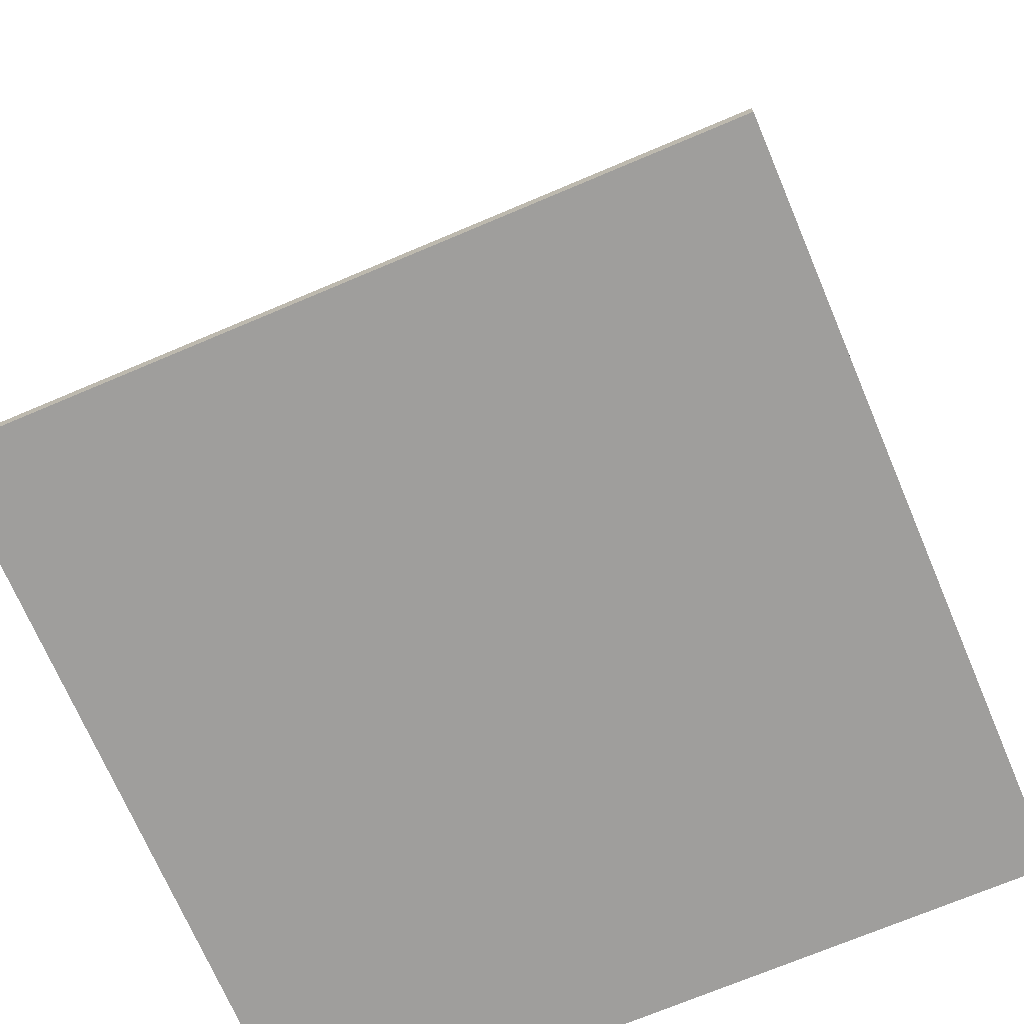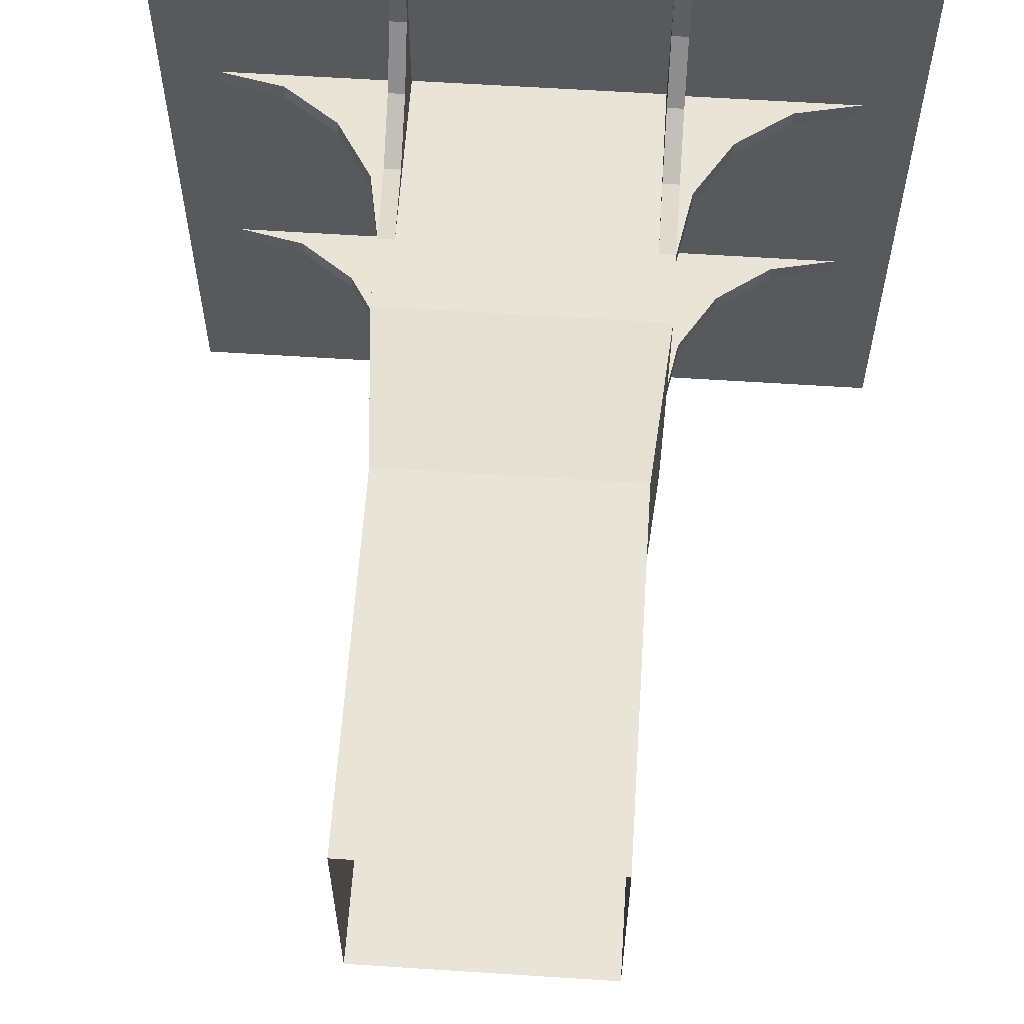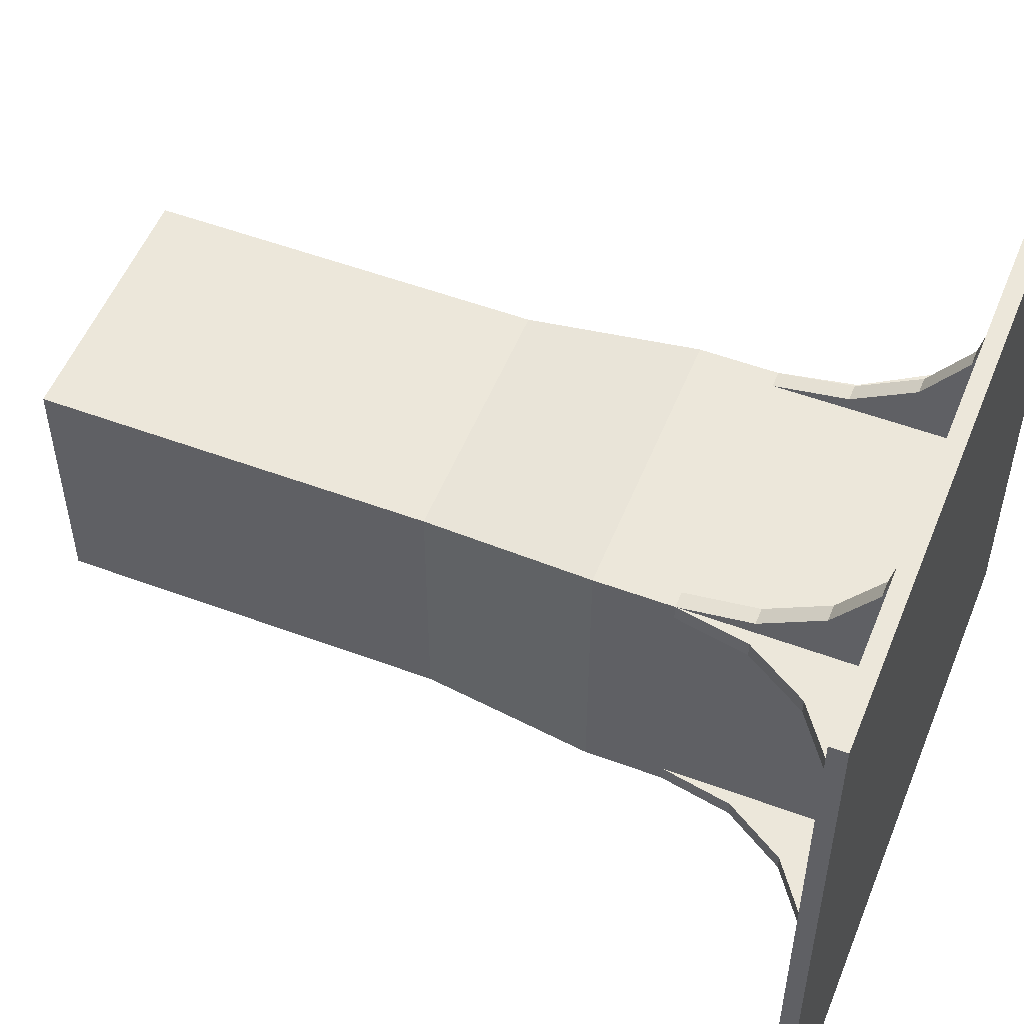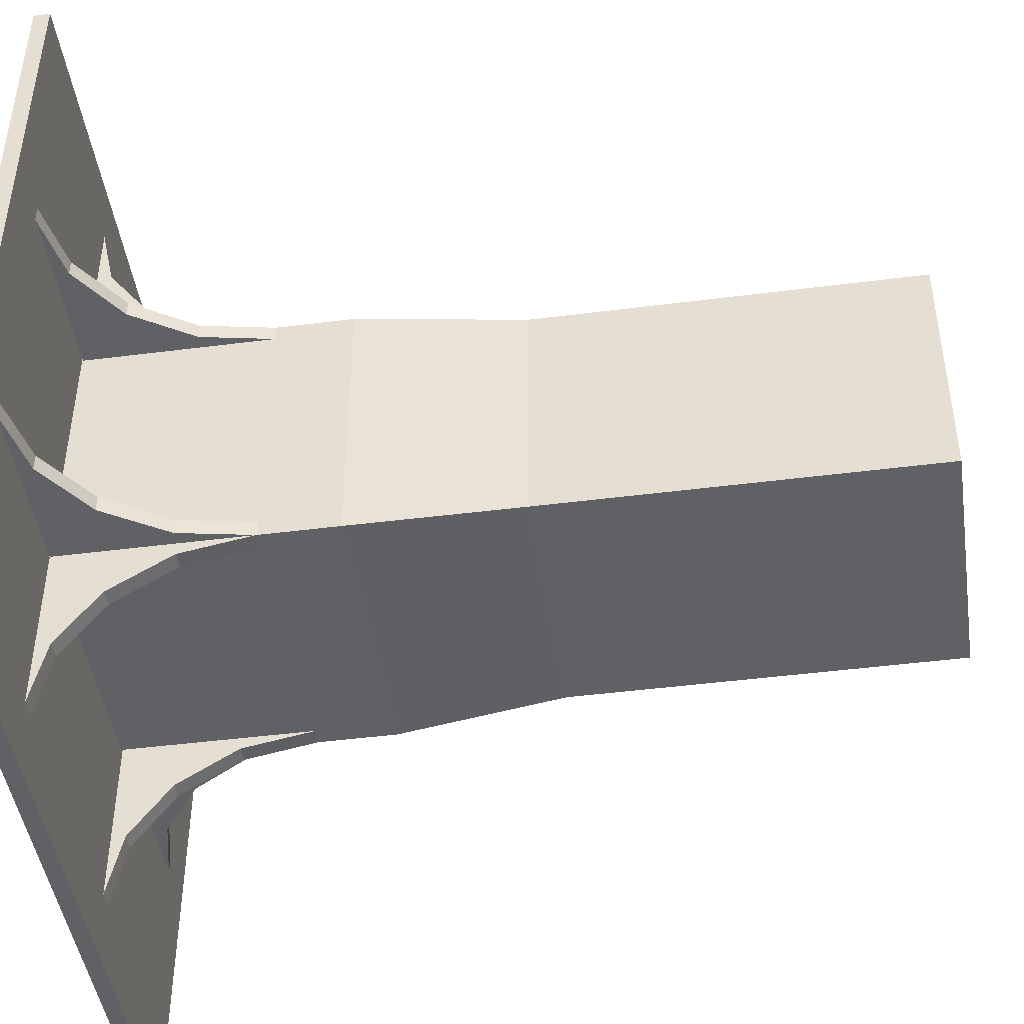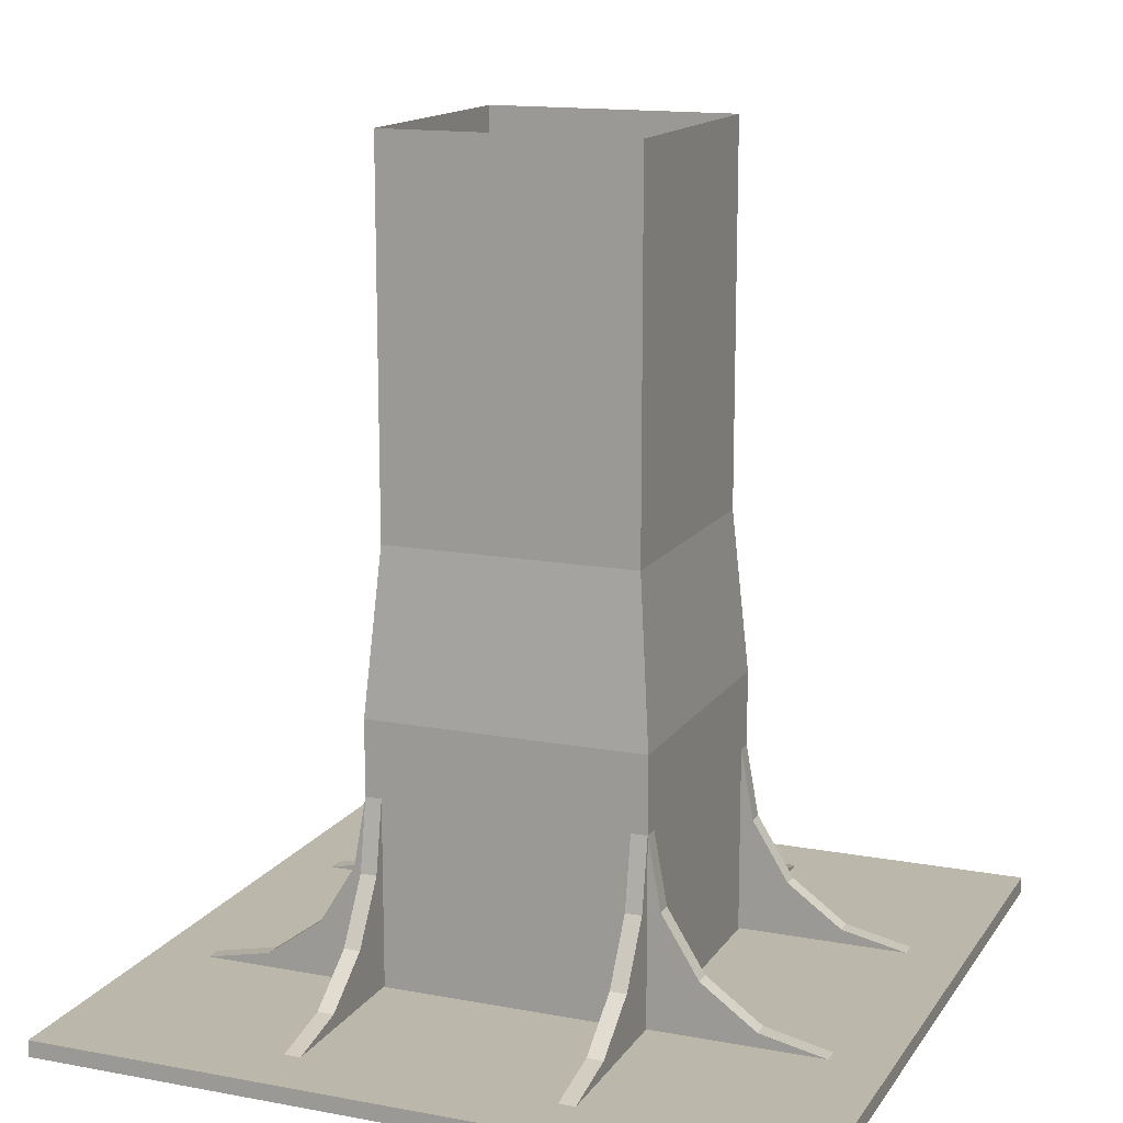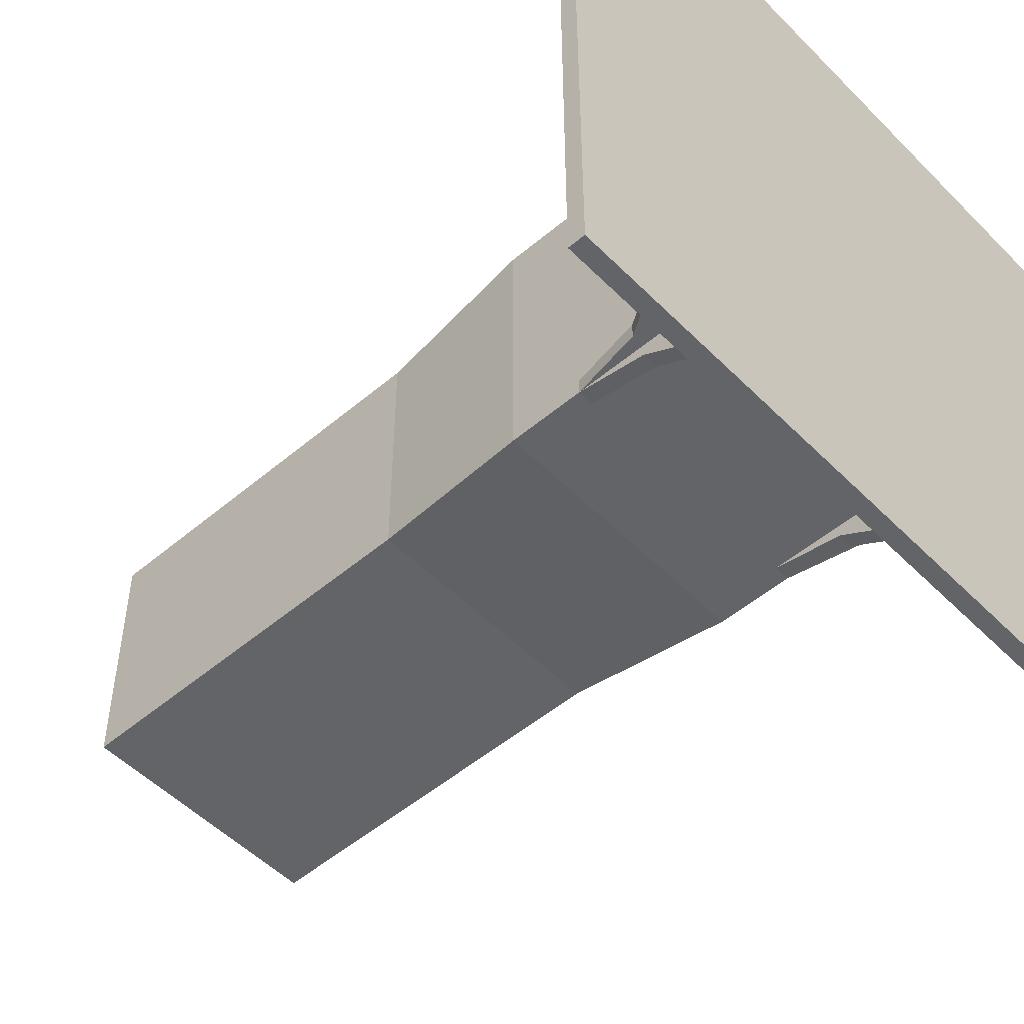
<metadata>
{"format":"obj","ext":"obj","renderer":"f3d","projection":"perspective","resolution":1024,"background":"white","views":[{"elev":-71.0,"azim":-157.0,"up":"+Y"},{"elev":60.6,"azim":-176.2,"up":"+Z"},{"elev":53.2,"azim":-68.3,"up":"+Z"},{"elev":-45.7,"azim":98.4,"up":"+Z"},{"elev":14.4,"azim":22.1,"up":"+Y"},{"elev":-51.2,"azim":-47.4,"up":"+Z"}]}
</metadata>
<code>
o Gantry_base_Cube.037
v 0.3293 0.01931 0.6707
v 0.3293 0.3407 0.6707
v 0.3293 0.01931 0.3293
v 0.3293 0.3407 0.3293
v 0.6707 0.01931 0.6707
v 0.6707 0.3407 0.6707
v 0.6707 0.01931 0.3293
v 0.6707 0.3407 0.3293
v 0.04931 0.01931 0.04931
v 0.04931 0.01931 0.9507
v 0.9507 0.01931 0.04931
v 0.9507 0.01931 0.9507
v 0.04931 -0.000688 0.04931
v 0.04931 -0.000688 0.9507
v 0.9507 -0.000688 0.04931
v 0.9507 -0.000688 0.9507
v 0.8807 0.02069 0.6707
v 0.6707 0.2807 0.6707
v 0.8806 0.02069 0.6707
v 0.6707 0.2484 0.6707
v 0.8003 0.03802 0.6707
v 0.7322 0.08738 0.6707
v 0.6867 0.1612 0.6707
v 0.6707 0.02069 0.6707
v 0.8806 0.02069 0.6507
v 0.8003 0.03802 0.6507
v 0.7322 0.08738 0.6507
v 0.6867 0.1612 0.6507
v 0.6707 0.2484 0.6507
v 0.8807 0.02069 0.6507
v 0.6707 0.2807 0.6507
v 0.6707 0.02069 0.6507
v 0.8807 0.02069 0.3493
v 0.6707 0.2807 0.3493
v 0.8806 0.02069 0.3493
v 0.6707 0.2484 0.3493
v 0.8003 0.03802 0.3493
v 0.7322 0.08738 0.3493
v 0.6867 0.1612 0.3493
v 0.6707 0.02069 0.3493
v 0.8806 0.02069 0.3293
v 0.8003 0.03802 0.3293
v 0.7322 0.08738 0.3293
v 0.6867 0.1612 0.3293
v 0.6707 0.2484 0.3293
v 0.8807 0.02069 0.3293
v 0.6707 0.2807 0.3293
v 0.6707 0.02069 0.3293
v 0.3293 0.02069 0.8807
v 0.3293 0.2807 0.6707
v 0.3293 0.02069 0.8806
v 0.3293 0.2484 0.6707
v 0.3293 0.03802 0.8003
v 0.3293 0.08738 0.7322
v 0.3293 0.1612 0.6867
v 0.3293 0.02069 0.6707
v 0.3493 0.02069 0.8806
v 0.3493 0.03802 0.8003
v 0.3493 0.08738 0.7322
v 0.3493 0.1612 0.6867
v 0.3493 0.2484 0.6707
v 0.3493 0.02069 0.8807
v 0.3493 0.2807 0.6707
v 0.3493 0.02069 0.6707
v 0.6507 0.02069 0.8807
v 0.6507 0.2807 0.6707
v 0.6507 0.02069 0.8806
v 0.6507 0.2484 0.6707
v 0.6507 0.03802 0.8003
v 0.6507 0.08738 0.7322
v 0.6507 0.1612 0.6867
v 0.6507 0.02069 0.6707
v 0.6707 0.02069 0.8806
v 0.6707 0.03802 0.8003
v 0.6707 0.08738 0.7322
v 0.6707 0.1612 0.6867
v 0.6707 0.2484 0.6707
v 0.6707 0.02069 0.8807
v 0.6707 0.2807 0.6707
v 0.6707 0.02069 0.6707
v 0.1193 0.02069 0.3293
v 0.3293 0.2807 0.3293
v 0.1194 0.02069 0.3293
v 0.3293 0.2484 0.3293
v 0.1997 0.03802 0.3293
v 0.2678 0.08738 0.3293
v 0.3133 0.1612 0.3293
v 0.3293 0.02069 0.3293
v 0.1194 0.02069 0.3493
v 0.1997 0.03802 0.3493
v 0.2678 0.08738 0.3493
v 0.3133 0.1612 0.3493
v 0.3293 0.2484 0.3493
v 0.1193 0.02069 0.3493
v 0.3293 0.2807 0.3493
v 0.3293 0.02069 0.3493
v 0.1193 0.02069 0.6507
v 0.3293 0.2807 0.6507
v 0.1194 0.02069 0.6507
v 0.3293 0.2484 0.6507
v 0.1997 0.03802 0.6507
v 0.2678 0.08738 0.6507
v 0.3133 0.1612 0.6507
v 0.3293 0.02069 0.6507
v 0.1194 0.02069 0.6707
v 0.1997 0.03802 0.6707
v 0.2678 0.08738 0.6707
v 0.3133 0.1612 0.6707
v 0.3293 0.2484 0.6707
v 0.1193 0.02069 0.6707
v 0.3293 0.2807 0.6707
v 0.3293 0.02069 0.6707
v 0.6707 0.02069 0.1193
v 0.6707 0.2807 0.3293
v 0.6707 0.02069 0.1194
v 0.6707 0.2484 0.3293
v 0.6707 0.03802 0.1997
v 0.6707 0.08738 0.2678
v 0.6707 0.1612 0.3133
v 0.6707 0.02069 0.3293
v 0.6507 0.02069 0.1194
v 0.6507 0.03802 0.1997
v 0.6507 0.08738 0.2678
v 0.6507 0.1612 0.3133
v 0.6507 0.2484 0.3293
v 0.6507 0.02069 0.1193
v 0.6507 0.2807 0.3293
v 0.6507 0.02069 0.3293
v 0.3493 0.02069 0.1193
v 0.3493 0.2807 0.3293
v 0.3493 0.02069 0.1194
v 0.3493 0.2484 0.3293
v 0.3493 0.03802 0.1997
v 0.3493 0.08738 0.2678
v 0.3493 0.1612 0.3133
v 0.3493 0.02069 0.3293
v 0.3293 0.02069 0.1194
v 0.3293 0.03802 0.1997
v 0.3293 0.08738 0.2678
v 0.3293 0.1612 0.3133
v 0.3293 0.2484 0.3293
v 0.3293 0.02069 0.1193
v 0.3293 0.2807 0.3293
v 0.3293 0.02069 0.3293
v 0.346 0.5407 0.654
v 0.346 0.5407 0.346
v 0.654 0.5407 0.346
v 0.654 0.5407 0.654
v 0.654 1 0.346
v 0.654 1 0.654
v 0.346 1 0.654
v 0.346 1 0.346
f 2 3 1
f 4 7 3
f 8 5 7
f 6 1 5
f 3 10 1
f 4 147 8
f 7 9 3
f 12 15 11
f 10 16 12
f 11 13 9
f 9 14 10
f 5 11 7
f 13 16 14
f 1 12 5
f 24 17 19
f 25 30 32
f 22 28 23
f 19 26 21
f 20 32 24
f 18 29 20
f 23 29 20
f 21 27 22
f 24 30 17
f 17 25 19
f 40 33 35
f 41 46 48
f 38 44 39
f 35 42 37
f 36 48 40
f 34 45 36
f 39 45 36
f 37 43 38
f 40 46 33
f 33 41 35
f 56 49 51
f 57 62 64
f 54 60 55
f 51 58 53
f 52 64 56
f 50 61 52
f 55 61 52
f 53 59 54
f 56 62 49
f 49 57 51
f 72 65 67
f 73 78 80
f 71 75 76
f 67 74 69
f 68 80 72
f 66 77 68
f 71 77 68
f 70 74 75
f 72 78 65
f 65 73 67
f 88 81 83
f 89 94 96
f 86 92 87
f 83 90 85
f 84 96 88
f 82 93 84
f 87 93 84
f 85 91 86
f 88 94 81
f 81 89 83
f 104 97 99
f 105 110 112
f 102 108 103
f 99 106 101
f 100 112 104
f 98 109 100
f 103 109 100
f 101 107 102
f 104 110 97
f 97 105 99
f 120 113 115
f 121 126 128
f 118 124 119
f 115 122 117
f 116 128 120
f 114 125 116
f 119 125 116
f 117 123 118
f 120 126 113
f 113 121 115
f 136 129 131
f 137 142 144
f 135 139 140
f 133 137 138
f 132 144 136
f 141 130 132
f 135 141 132
f 133 139 134
f 136 142 129
f 129 137 131
f 6 147 148
f 4 145 146
f 2 148 145
f 146 149 147
f 148 151 145
f 145 152 146
f 147 150 148
f 2 4 3
f 4 8 7
f 8 6 5
f 6 2 1
f 3 9 10
f 4 146 147
f 7 11 9
f 12 16 15
f 10 14 16
f 11 15 13
f 9 13 14
f 5 12 11
f 13 15 16
f 1 10 12
f 23 20 24
f 22 23 24
f 21 22 24
f 19 21 24
f 32 29 28
f 32 28 27
f 32 27 26
f 32 26 25
f 22 27 28
f 19 25 26
f 20 29 32
f 18 31 29
f 23 28 29
f 21 26 27
f 24 32 30
f 17 30 25
f 39 36 40
f 38 39 40
f 37 38 40
f 35 37 40
f 48 45 44
f 48 44 43
f 48 43 42
f 48 42 41
f 38 43 44
f 35 41 42
f 36 45 48
f 34 47 45
f 39 44 45
f 37 42 43
f 40 48 46
f 33 46 41
f 55 52 56
f 54 55 56
f 53 54 56
f 51 53 56
f 64 61 60
f 64 60 59
f 64 59 58
f 64 58 57
f 54 59 60
f 51 57 58
f 52 61 64
f 50 63 61
f 55 60 61
f 53 58 59
f 56 64 62
f 49 62 57
f 71 68 72
f 70 71 72
f 69 70 72
f 67 69 72
f 80 77 76
f 80 76 75
f 80 75 74
f 80 74 73
f 71 70 75
f 67 73 74
f 68 77 80
f 66 79 77
f 71 76 77
f 70 69 74
f 72 80 78
f 65 78 73
f 87 84 88
f 86 87 88
f 85 86 88
f 83 85 88
f 96 93 92
f 96 92 91
f 96 91 90
f 96 90 89
f 86 91 92
f 83 89 90
f 84 93 96
f 82 95 93
f 87 92 93
f 85 90 91
f 88 96 94
f 81 94 89
f 103 100 104
f 102 103 104
f 101 102 104
f 99 101 104
f 112 109 108
f 112 108 107
f 112 107 106
f 112 106 105
f 102 107 108
f 99 105 106
f 100 109 112
f 98 111 109
f 103 108 109
f 101 106 107
f 104 112 110
f 97 110 105
f 119 116 120
f 118 119 120
f 117 118 120
f 115 117 120
f 128 125 124
f 128 124 123
f 128 123 122
f 128 122 121
f 118 123 124
f 115 121 122
f 116 125 128
f 114 127 125
f 119 124 125
f 117 122 123
f 120 128 126
f 113 126 121
f 135 132 136
f 134 135 136
f 133 134 136
f 131 133 136
f 144 141 140
f 144 140 139
f 144 139 138
f 144 138 137
f 135 134 139
f 133 131 137
f 132 141 144
f 141 143 130
f 135 140 141
f 133 138 139
f 136 144 142
f 129 142 137
f 6 8 147
f 4 2 145
f 2 6 148
f 146 152 149
f 148 150 151
f 145 151 152
f 147 149 150

</code>
